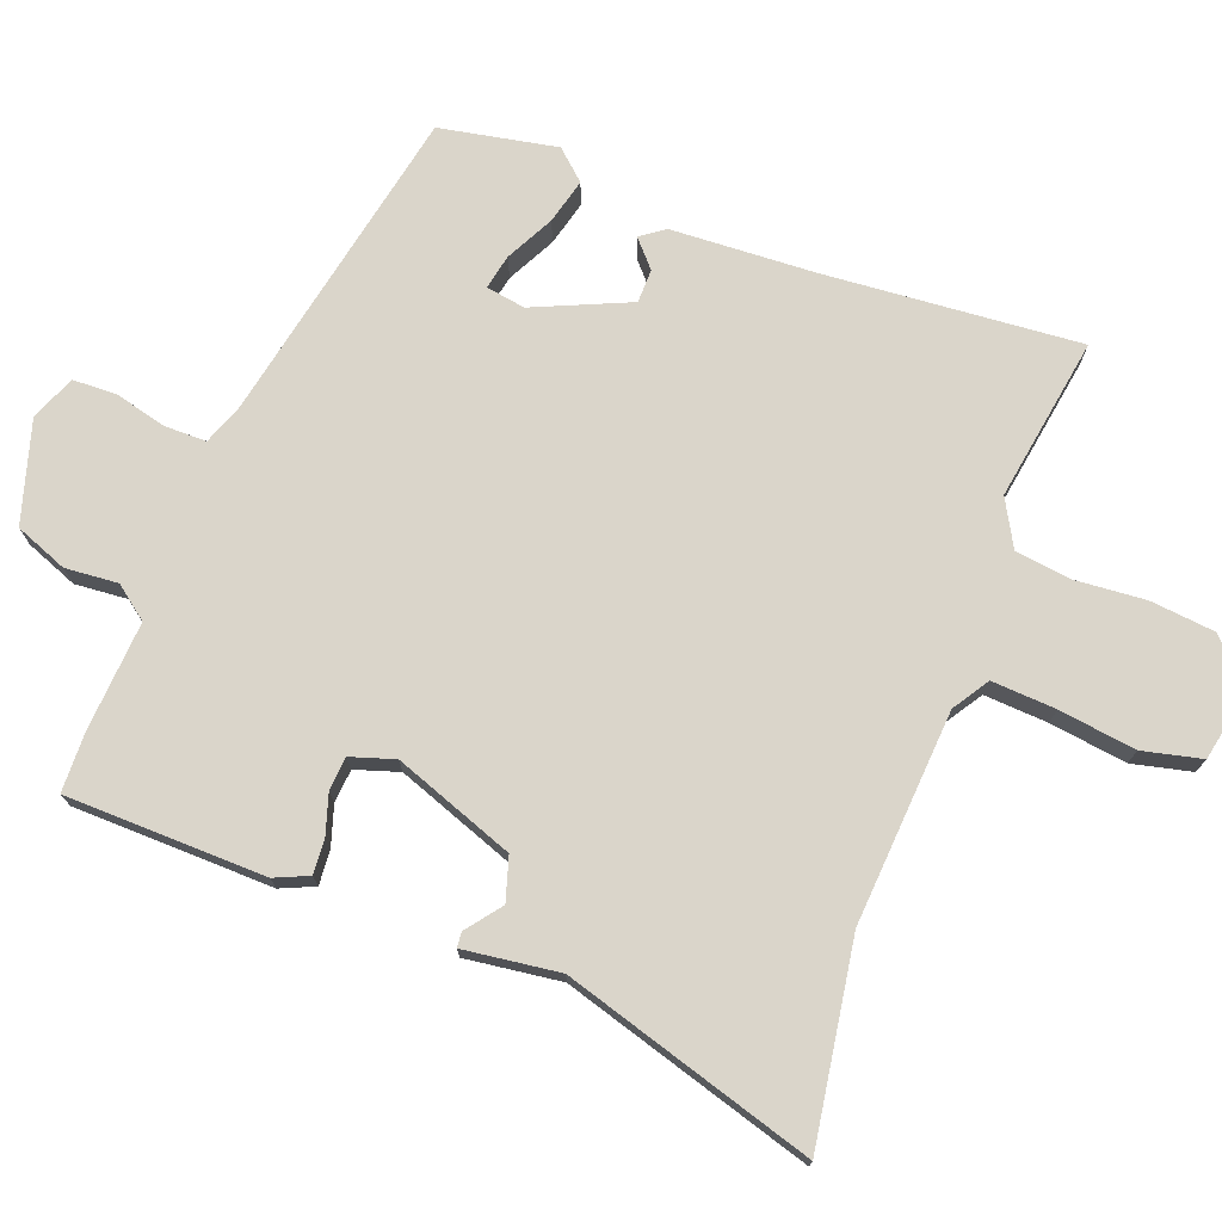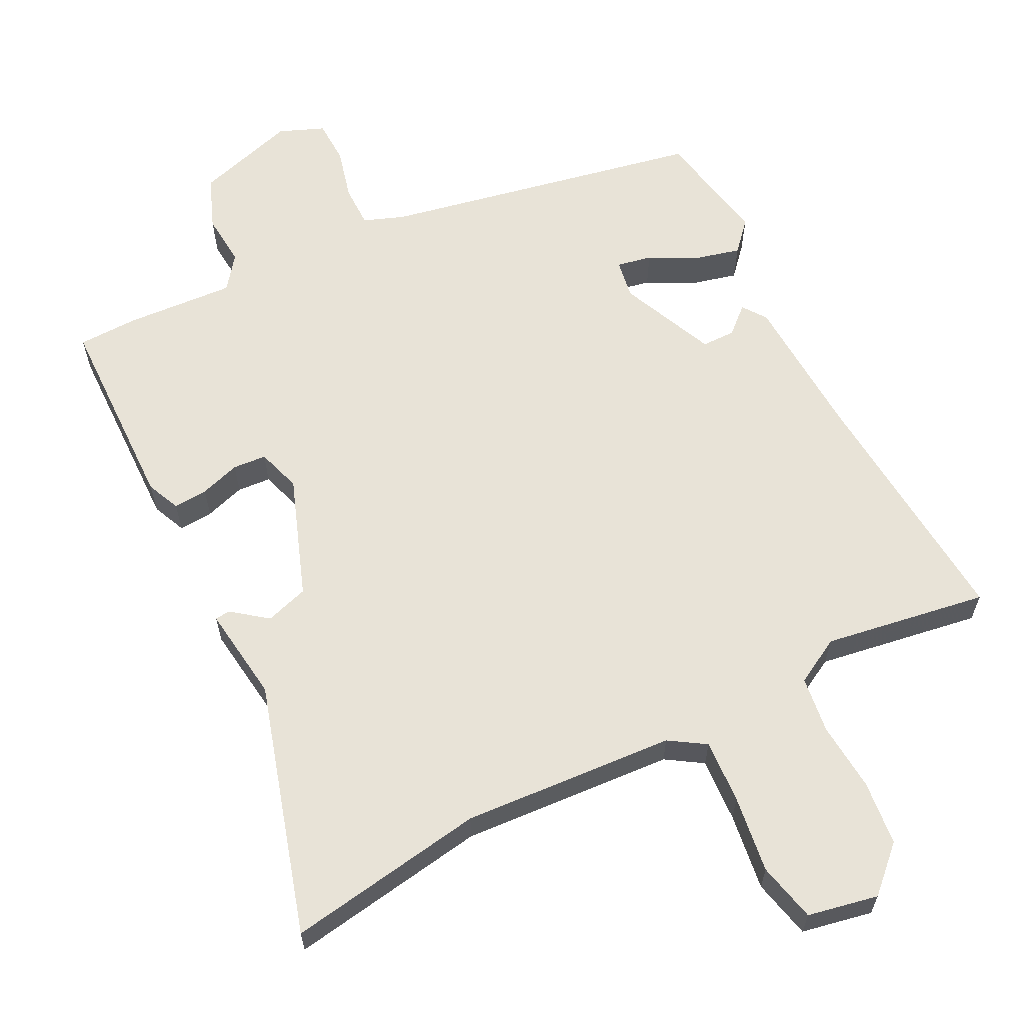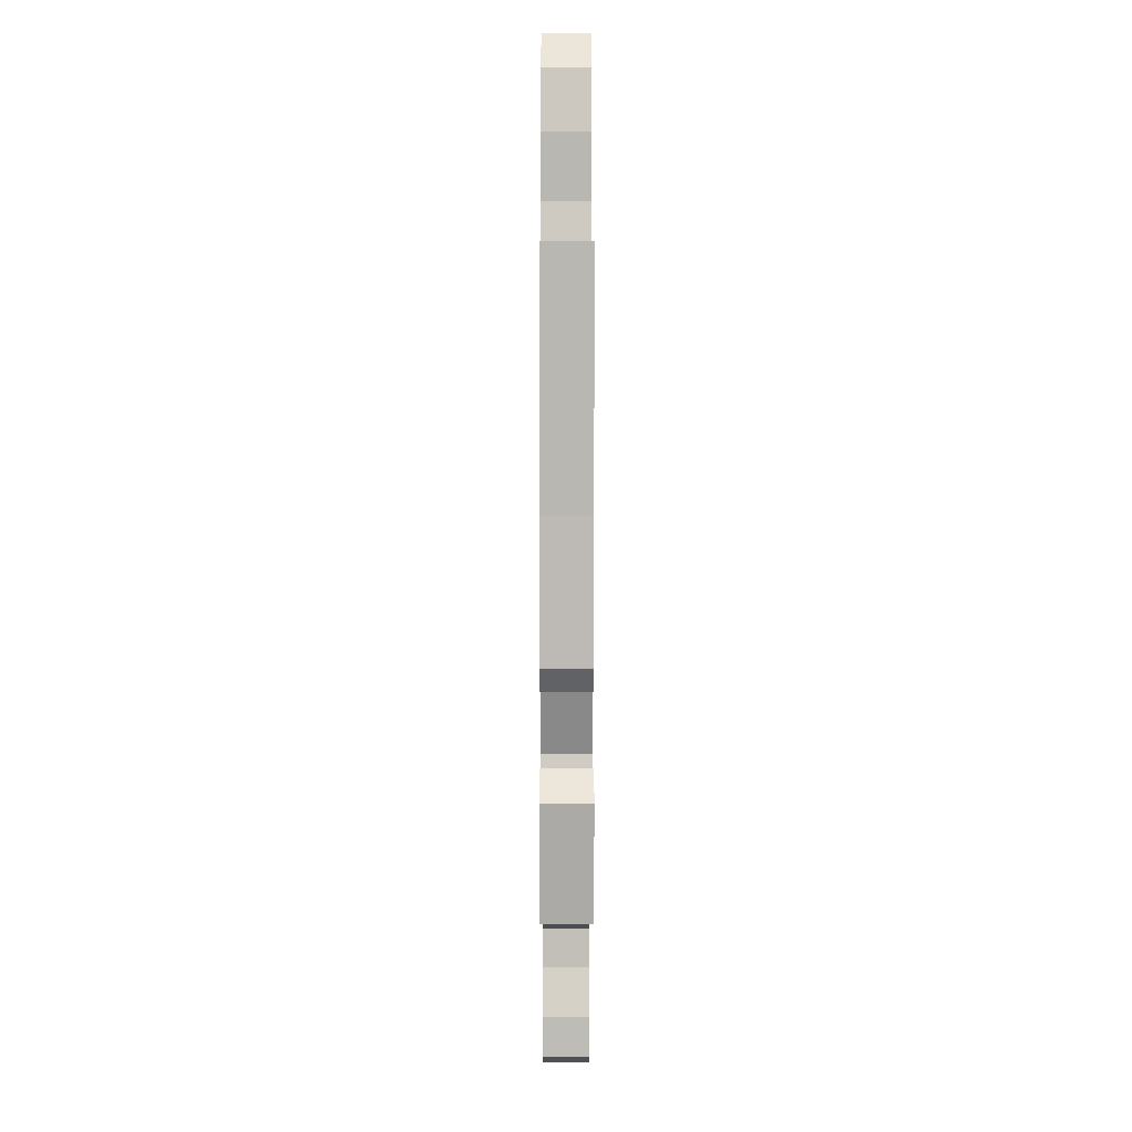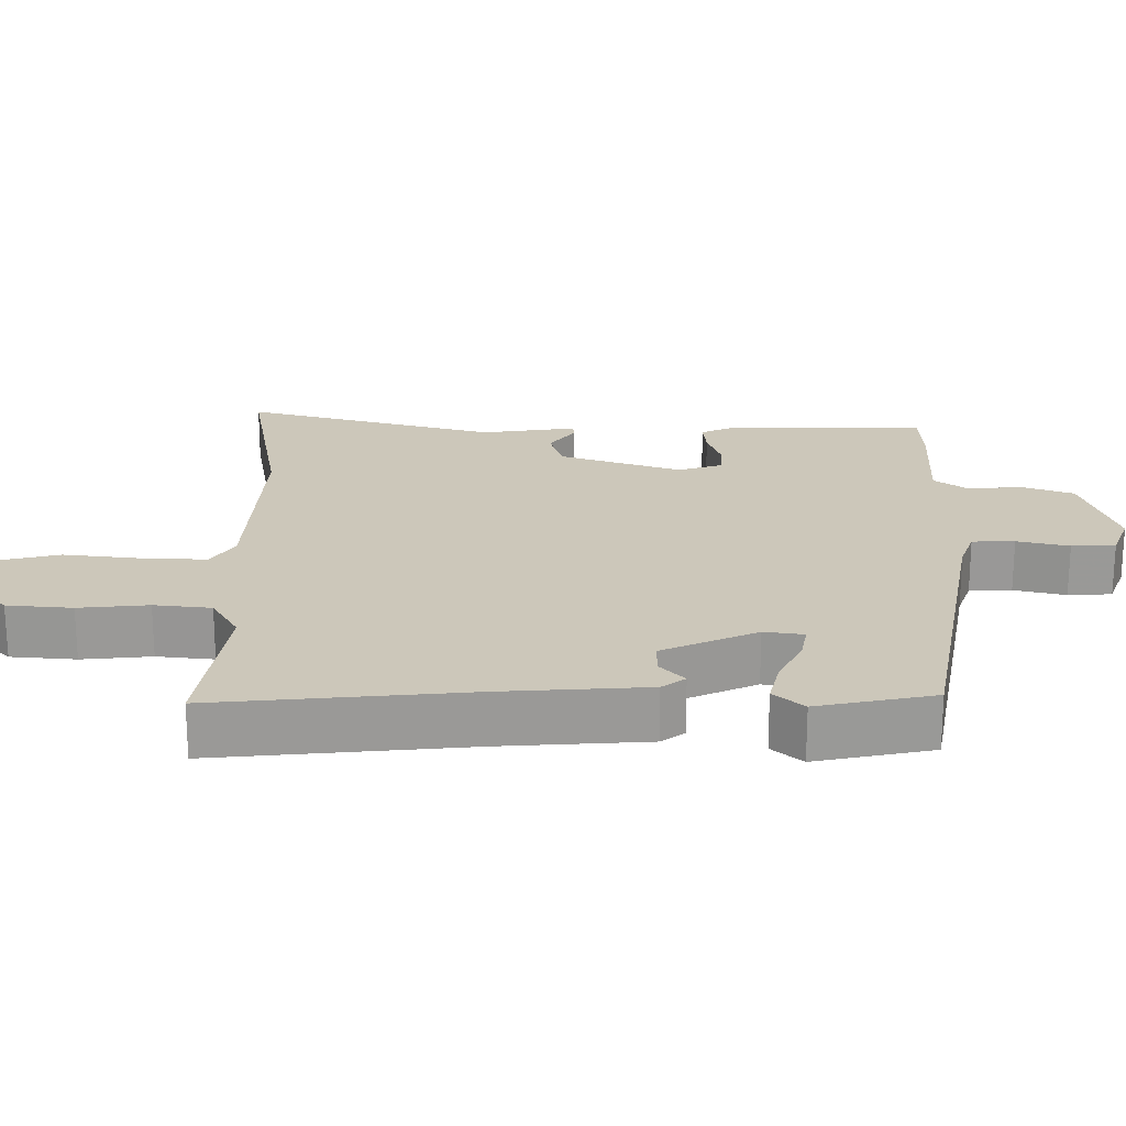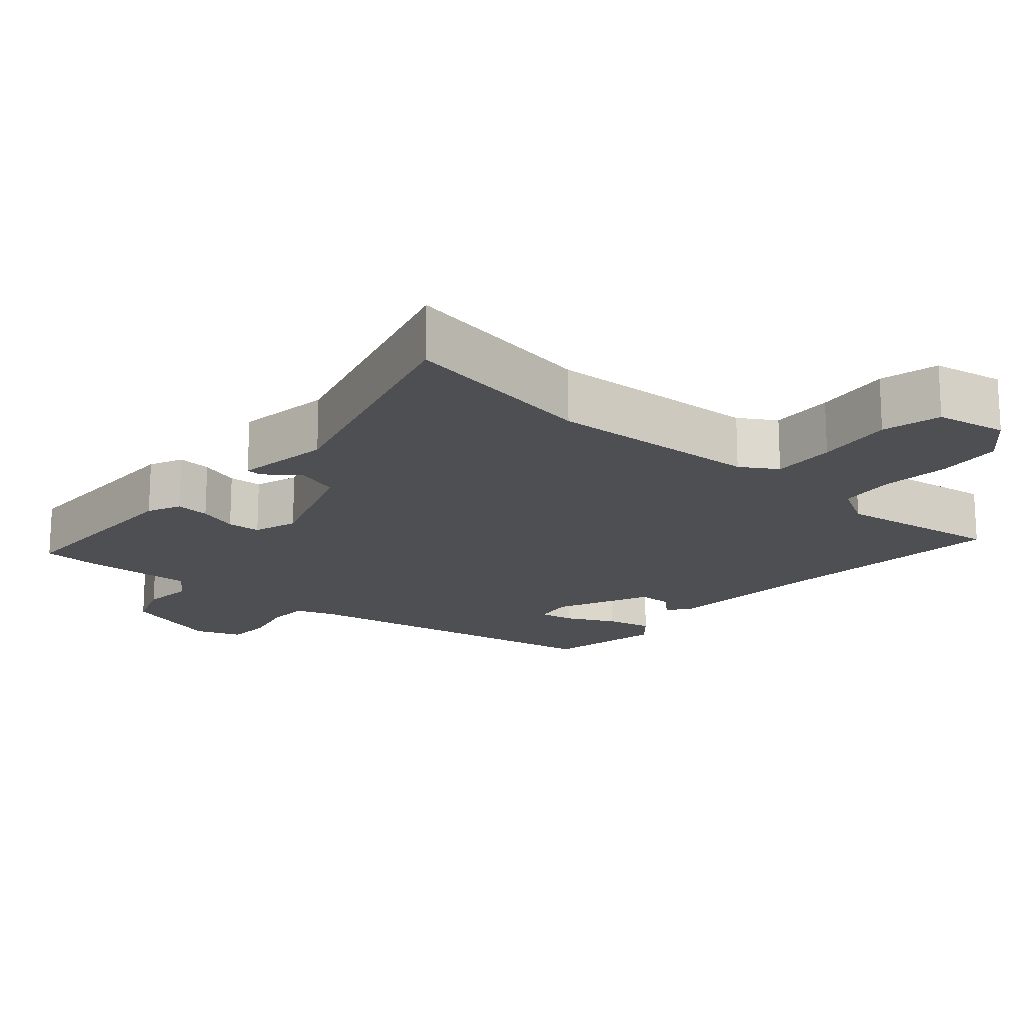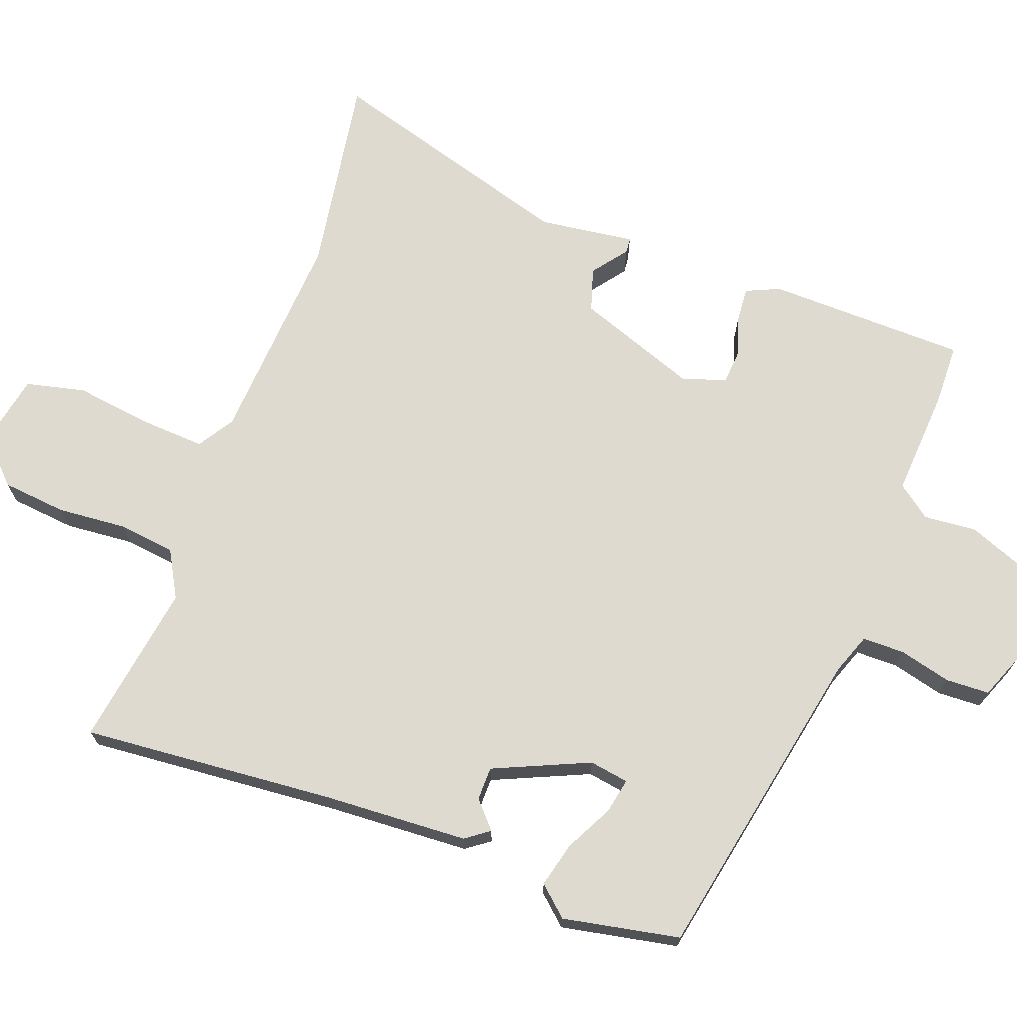
<metadata>
{"format":"obj","ext":"obj","renderer":"f3d","projection":"perspective","resolution":1024,"background":"white","views":[{"elev":74.2,"azim":-68.6,"up":"+Y"},{"elev":62.3,"azim":-26.1,"up":"+Y"},{"elev":2.4,"azim":89.9,"up":"+Z"},{"elev":21.4,"azim":90.0,"up":"+Y"},{"elev":-17.8,"azim":-41.1,"up":"+Y"},{"elev":70.6,"azim":110.9,"up":"+Y"}]}
</metadata>
<code>
v 0.496 0.07 0.484
v 0.463 0.07 0.136
v 0.45 0.07 -0.062
v 0.426 0.07 -0.094
v 0.39 0.07 -0.061
v 0.344 0.07 -0.061
v 0.285 0.07 -0.191
v 0.293 0.07 -0.245
v 0.341 0.07 -0.236
v 0.407 0.07 -0.203
v 0.469 0.07 -0.188
v 0.505 0.07 -0.229
v 0.472 0.07 -0.389
v 0.033 0.07 -0.471
v -0.023 0.07 -0.491
v -0.024 0.07 -0.549
v -0.007 0.07 -0.62
v -0.01 0.07 -0.68
v -0.072 0.07 -0.704
v -0.21 0.07 -0.661
v -0.237 0.07 -0.589
v -0.23 0.07 -0.517
v -0.264 0.07 -0.471
v -0.414 0.07 -0.479
v -0.496 0.07 -0.476
v -0.498 0.07 -0.202
v -0.477 0.07 -0.156
v -0.43 0.07 -0.16
v -0.375 0.07 -0.178
v -0.329 0.07 -0.175
v -0.309 0.07 -0.115
v -0.367 0.07 0.051
v -0.426 0.07 0.07
v -0.474 0.07 0.034
v -0.495 0.07 0.036
v -0.476 0.07 0.167
v -0.574 0.07 0.513
v -0.301 0.07 0.466
v -0.008 0.07 0.482
v 0.042 0.07 0.513
v 0.038 0.07 0.601
v 0.025 0.07 0.707
v 0.045 0.07 0.788
v 0.142 0.07 0.806
v 0.2 0.07 0.749
v 0.208 0.07 0.66
v 0.199 0.07 0.565
v 0.208 0.07 0.487
v 0.271 0.07 0.451
v 0.496 0 0.484
v 0.463 0 0.136
v 0.45 0 -0.062
v 0.426 0 -0.094
v 0.39 0 -0.061
v 0.344 0 -0.061
v 0.285 0 -0.191
v 0.293 0 -0.245
v 0.341 0 -0.236
v 0.407 0 -0.203
v 0.469 0 -0.188
v 0.505 0 -0.229
v 0.472 0 -0.389
v 0.033 0 -0.471
v -0.023 0 -0.491
v -0.024 0 -0.549
v -0.007 0 -0.62
v -0.01 0 -0.68
v -0.072 0 -0.704
v -0.21 0 -0.661
v -0.237 0 -0.589
v -0.23 0 -0.517
v -0.264 0 -0.471
v -0.414 0 -0.479
v -0.496 0 -0.476
v -0.498 0 -0.202
v -0.477 0 -0.156
v -0.43 0 -0.16
v -0.375 0 -0.178
v -0.329 0 -0.175
v -0.309 0 -0.115
v -0.367 0 0.051
v -0.426 0 0.07
v -0.474 0 0.034
v -0.495 0 0.036
v -0.476 0 0.167
v -0.574 0 0.513
v -0.301 0 0.466
v -0.008 0 0.482
v 0.042 0 0.513
v 0.038 0 0.601
v 0.025 0 0.707
v 0.045 0 0.788
v 0.142 0 0.806
v 0.2 0 0.749
v 0.208 0 0.66
v 0.199 0 0.565
v 0.208 0 0.487
v 0.271 0 0.451
f 44 45 46 47
f 44 47 48
f 41 42 43 44
f 40 41 44 48
f 39 40 48 49
f 36 37 38
f 36 38 39 49
f 33 34 35 36
f 32 33 36 49
f 26 27 28 29
f 26 29 30
f 23 24 25 26
f 23 26 30
f 22 23 30 31
f 20 21 22
f 19 20 22
f 16 17 18 19
f 15 16 19 22
f 14 15 22 31
f 9 10 11 12
f 8 9 12 13
f 2 3 4 5
f 2 5 6
f 1 2 6
f 49 1 6 7
f 31 32 49 7
f 8 13 14 31
f 7 8 31
f 96 95 94 93
f 97 96 93
f 93 92 91 90
f 97 93 90 89
f 98 97 89 88
f 87 86 85
f 98 88 87 85
f 85 84 83 82
f 98 85 82 81
f 78 77 76 75
f 79 78 75
f 75 74 73 72
f 79 75 72
f 80 79 72 71
f 71 70 69
f 71 69 68
f 68 67 66 65
f 71 68 65 64
f 80 71 64 63
f 61 60 59 58
f 62 61 58 57
f 54 53 52 51
f 55 54 51
f 55 51 50
f 56 55 50 98
f 56 98 81 80
f 80 63 62 57
f 80 57 56
f 1 50 51 2
f 2 51 52 3
f 3 52 53 4
f 4 53 54 5
f 5 54 55 6
f 6 55 56 7
f 7 56 57 8
f 8 57 58 9
f 9 58 59 10
f 10 59 60 11
f 11 60 61 12
f 12 61 62 13
f 13 62 63 14
f 14 63 64 15
f 15 64 65 16
f 16 65 66 17
f 17 66 67 18
f 18 67 68 19
f 19 68 69 20
f 20 69 70 21
f 21 70 71 22
f 22 71 72 23
f 23 72 73 24
f 24 73 74 25
f 25 74 75 26
f 26 75 76 27
f 27 76 77 28
f 28 77 78 29
f 29 78 79 30
f 30 79 80 31
f 31 80 81 32
f 32 81 82 33
f 33 82 83 34
f 34 83 84 35
f 35 84 85 36
f 36 85 86 37
f 37 86 87 38
f 38 87 88 39
f 39 88 89 40
f 40 89 90 41
f 41 90 91 42
f 42 91 92 43
f 43 92 93 44
f 44 93 94 45
f 45 94 95 46
f 46 95 96 47
f 47 96 97 48
f 48 97 98 49
f 49 98 50 1

</code>
